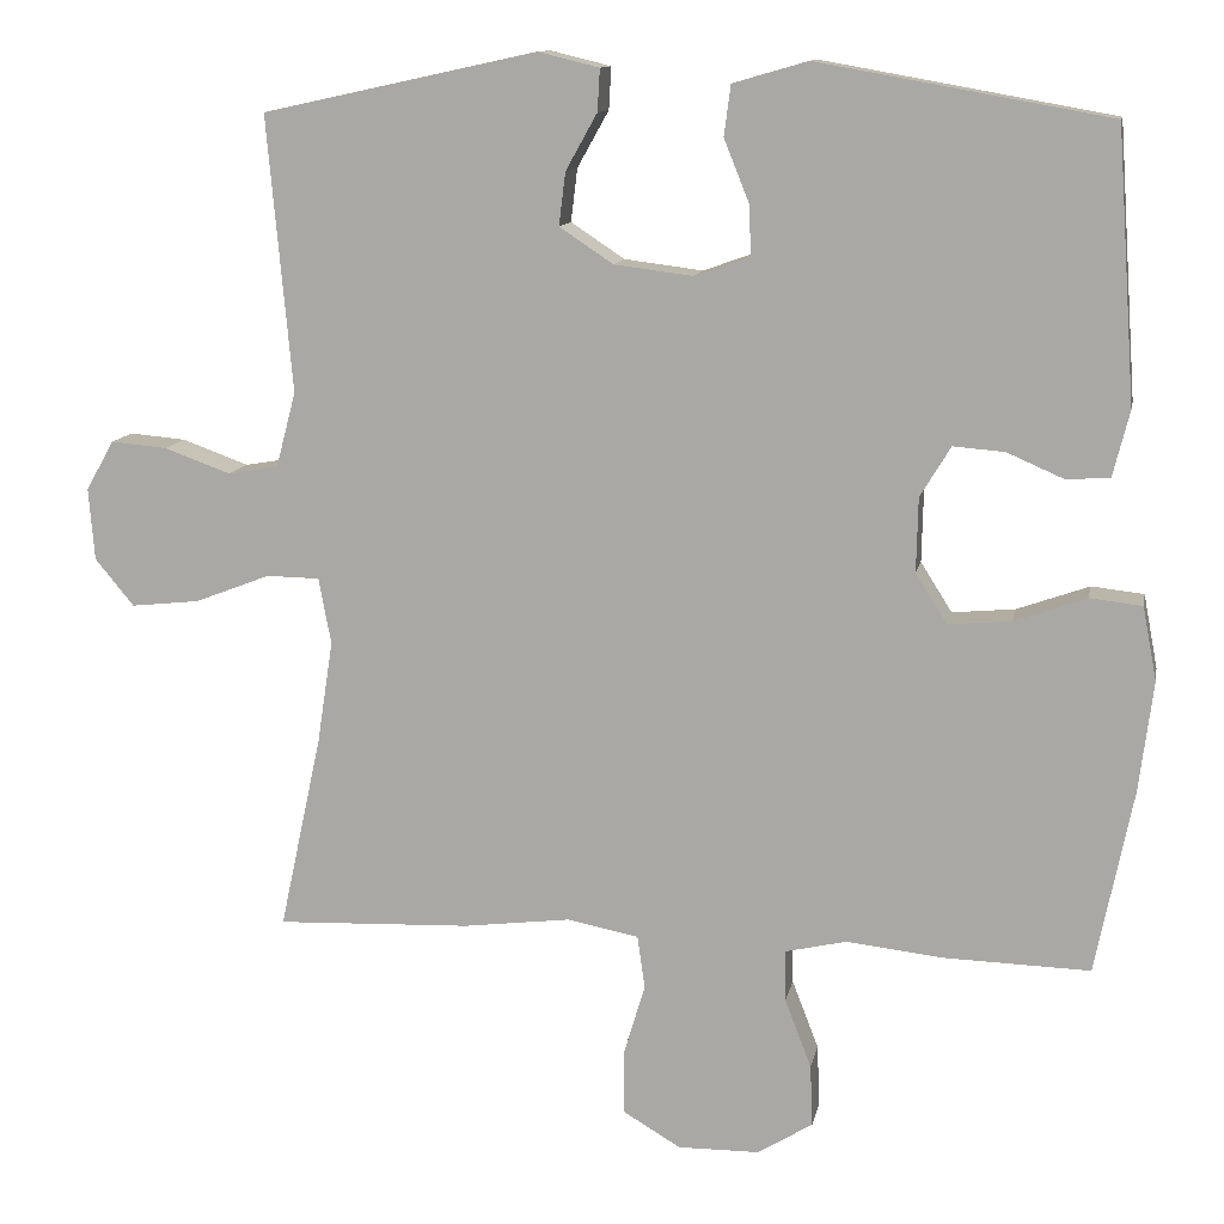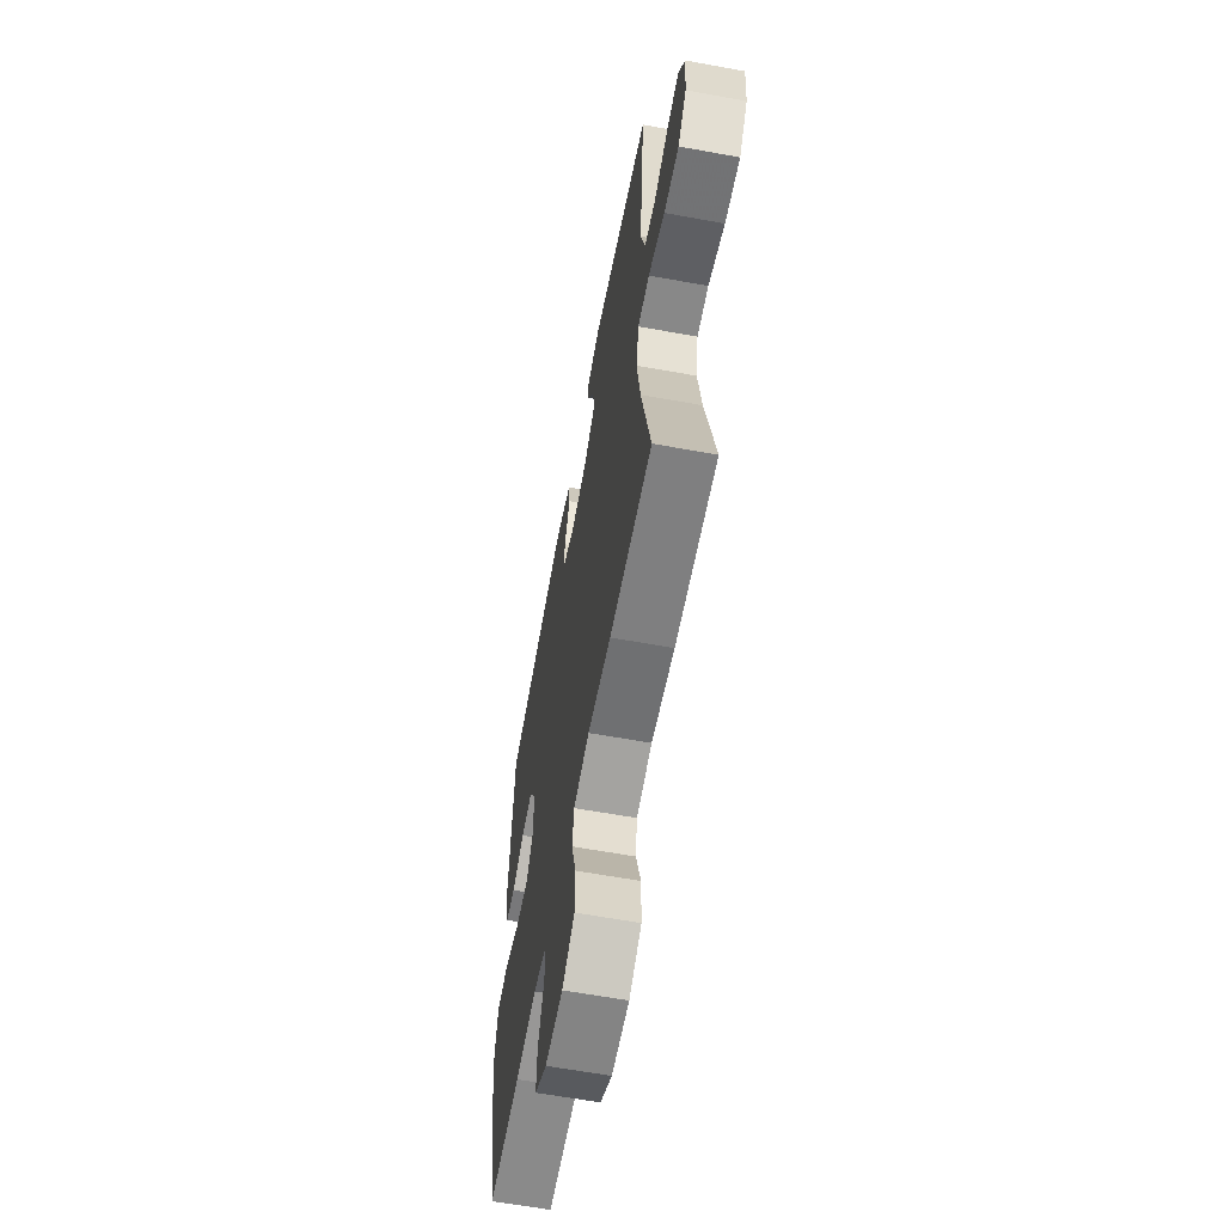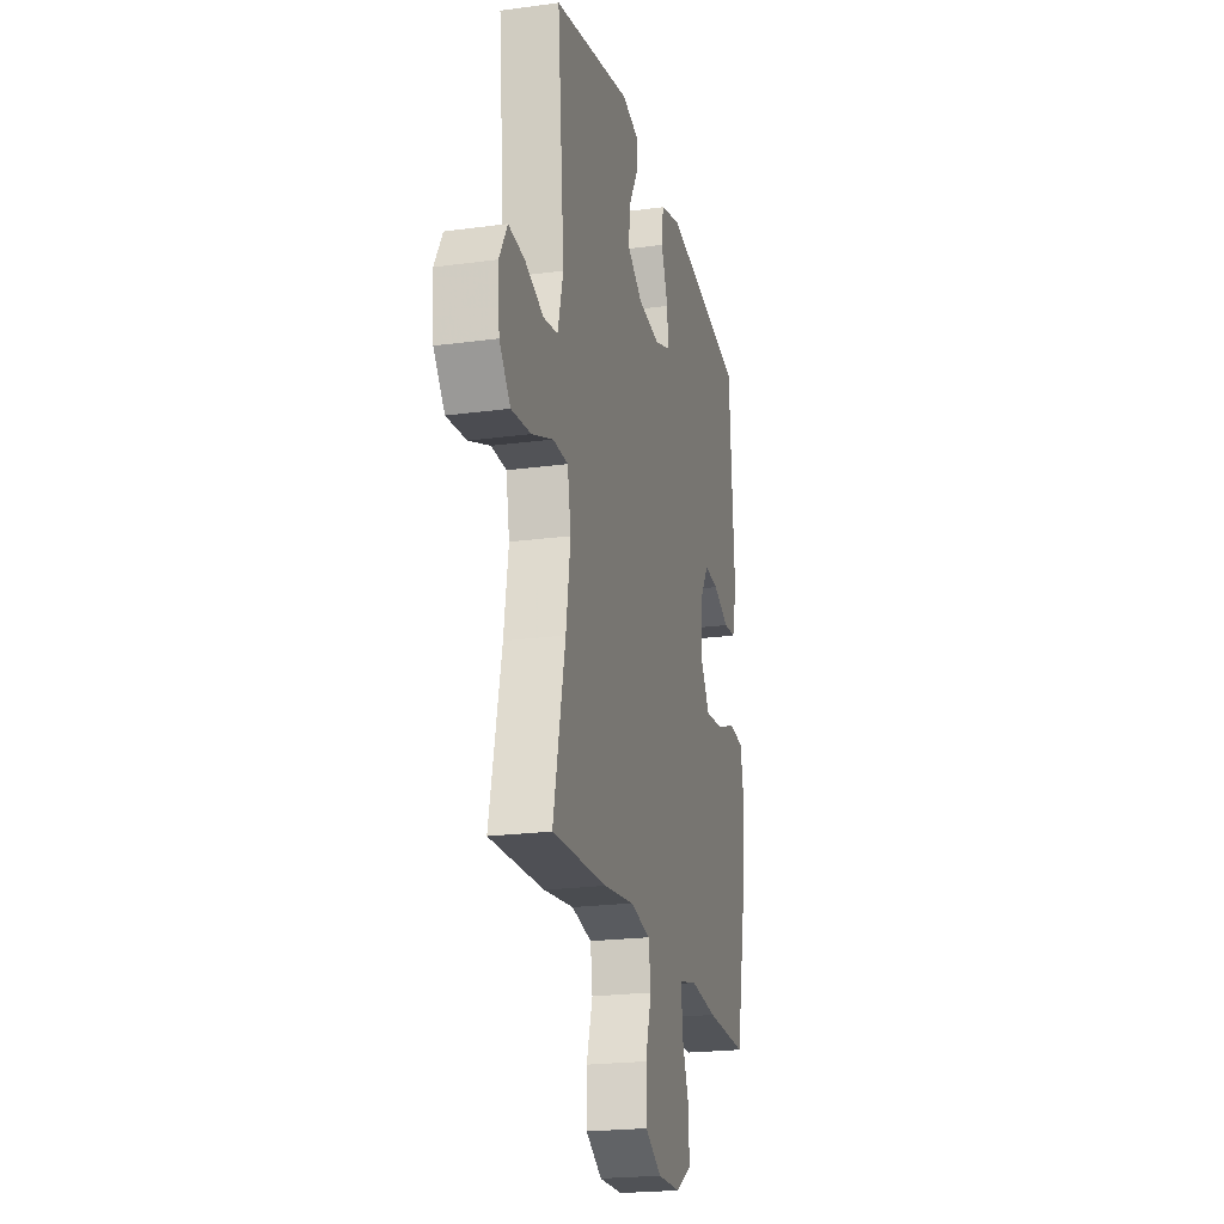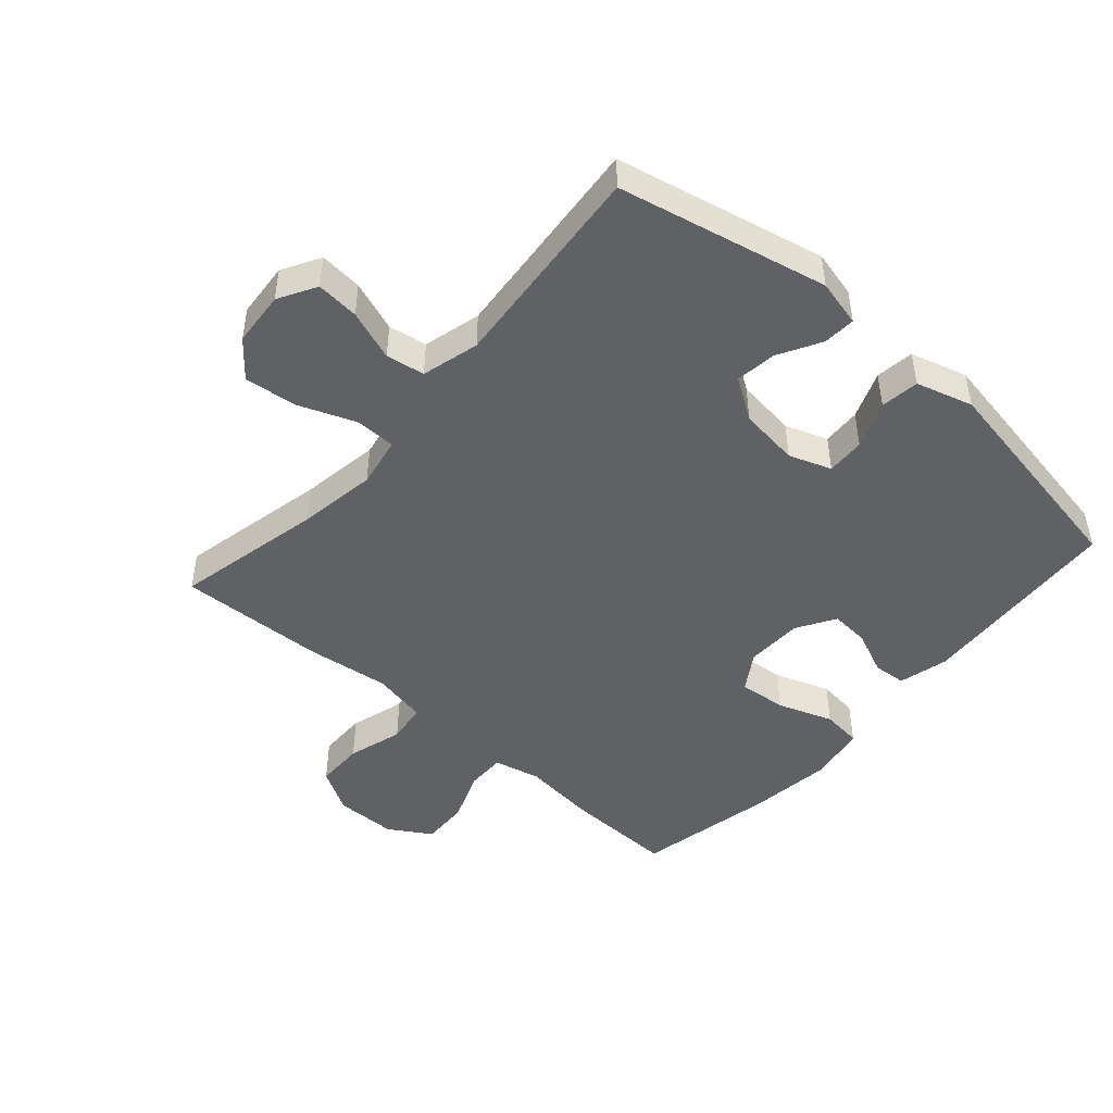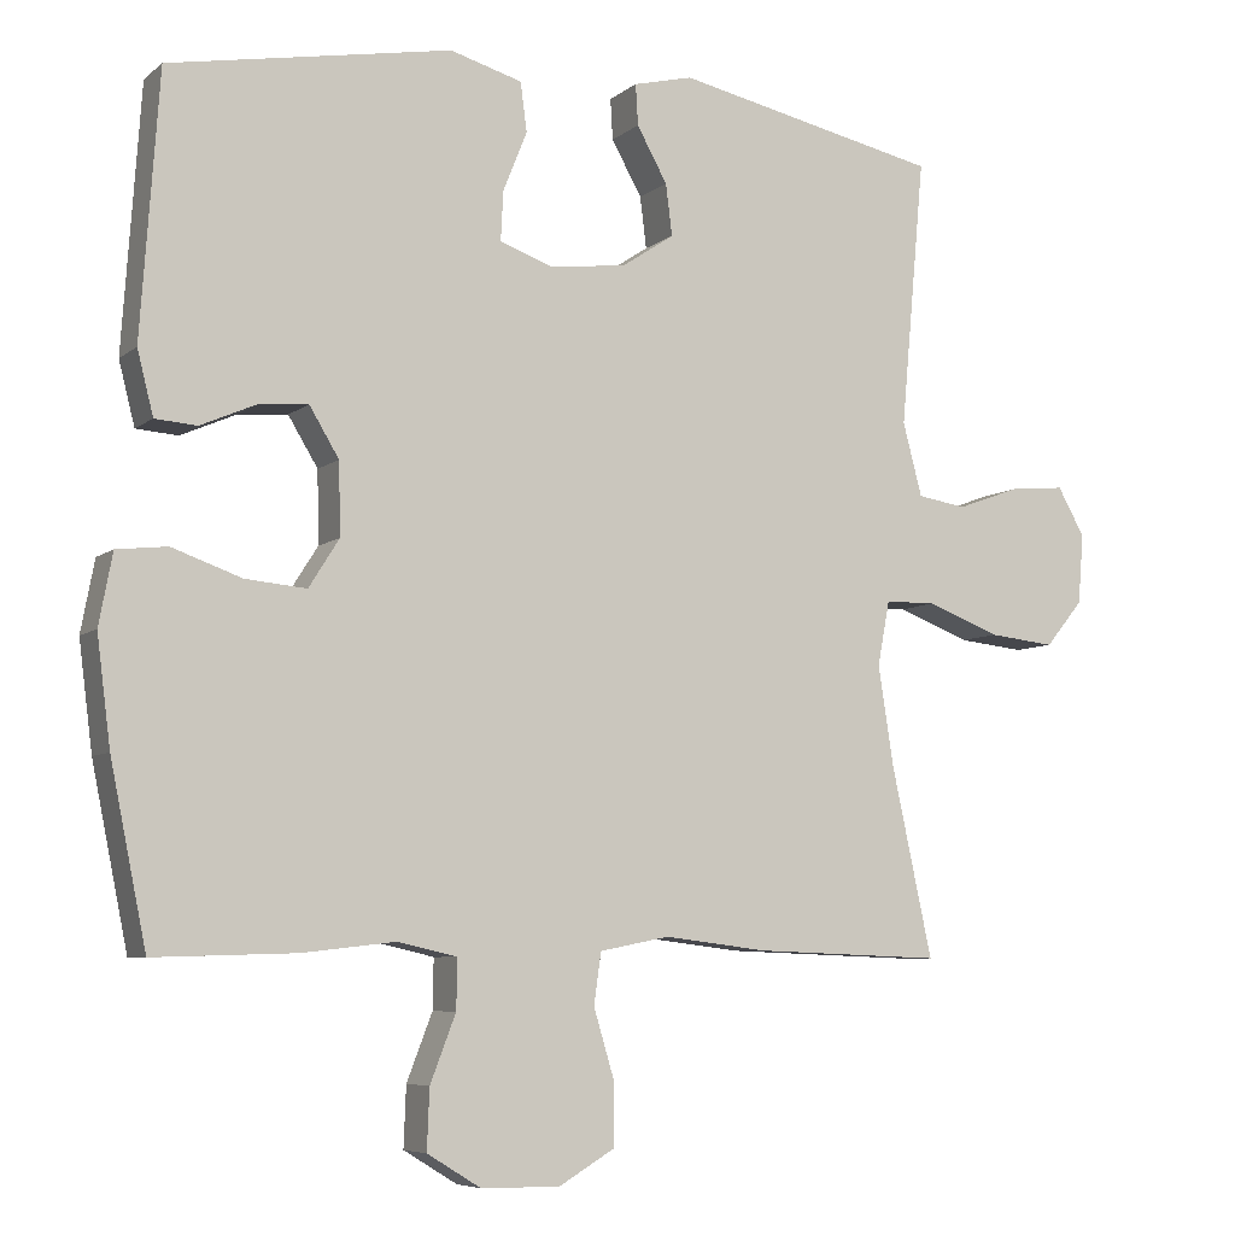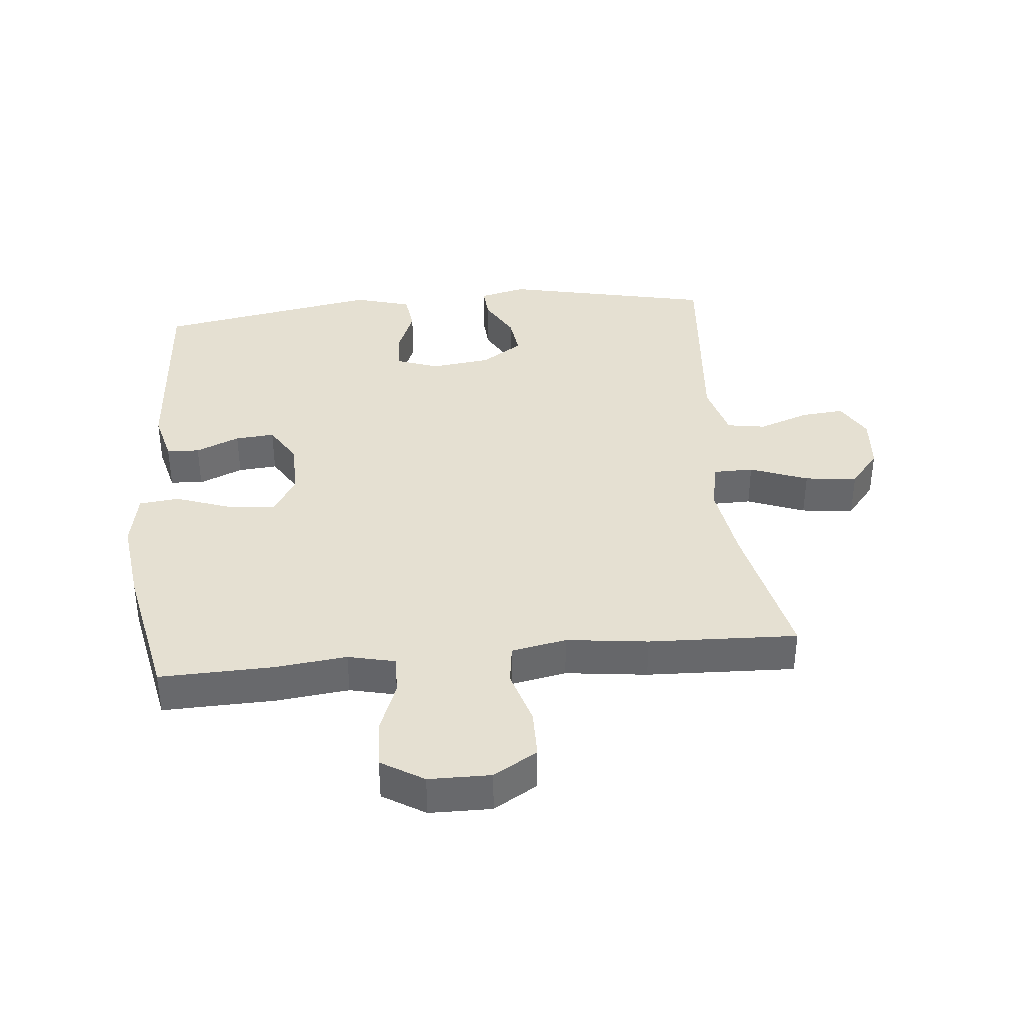
<metadata>
{"format":"obj","ext":"obj","renderer":"f3d","projection":"perspective","resolution":1024,"background":"white","views":[{"elev":11.9,"azim":10.9,"up":"+Z"},{"elev":-61.9,"azim":-100.5,"up":"+Z"},{"elev":-21.6,"azim":-76.6,"up":"+Z"},{"elev":-46.9,"azim":-41.3,"up":"+Y"},{"elev":-6.6,"azim":153.9,"up":"+Z"},{"elev":37.7,"azim":174.5,"up":"+Y"}]}
</metadata>
<code>
v -0.5 0.07 0.5
v -0.169 0.07 0.572
v -0.095 0.07 0.554
v -0.098 0.07 0.503
v -0.136 0.07 0.435
v -0.144 0.07 0.371
v -0.079 0.07 0.328
v 0.016 0.07 0.316
v 0.083 0.07 0.34
v 0.08 0.07 0.401
v 0.05 0.07 0.476
v 0.058 0.07 0.537
v 0.148 0.07 0.563
v 0.5 0.07 0.5
v 0.523 0.07 0.173
v 0.503 0.07 0.094
v 0.451 0.07 0.09
v 0.382 0.07 0.12
v 0.32 0.07 0.125
v 0.283 0.07 0.064
v 0.281 0.07 -0.026
v 0.319 0.07 -0.086
v 0.395 0.07 -0.079
v 0.482 0.07 -0.048
v 0.545 0.07 -0.055
v 0.562 0.07 -0.144
v 0.545 0.07 -0.278
v 0.5 0.07 -0.5
v 0.323 0.07 -0.495
v 0.207 0.07 -0.482
v 0.133 0.07 -0.499
v 0.134 0.07 -0.561
v 0.166 0.07 -0.644
v 0.169 0.07 -0.719
v 0.102 0.07 -0.76
v 0.004 0.07 -0.761
v -0.065 0.07 -0.72
v -0.066 0.07 -0.643
v -0.04 0.07 -0.556
v -0.049 0.07 -0.492
v -0.136 0.07 -0.475
v -0.265 0.07 -0.491
v -0.5 0.07 -0.5
v -0.449 0.07 -0.264
v -0.43 0.07 -0.14
v -0.445 0.07 -0.06
v -0.509 0.07 -0.059
v -0.6 0.07 -0.094
v -0.683 0.07 -0.103
v -0.73 0.07 -0.046
v -0.737 0.07 0.041
v -0.703 0.07 0.101
v -0.635 0.07 0.095
v -0.555 0.07 0.066
v -0.494 0.07 0.076
v -0.47 0.07 0.167
v -0.5 0 0.5
v -0.169 0 0.572
v -0.095 0 0.554
v -0.098 0 0.503
v -0.136 0 0.435
v -0.144 0 0.371
v -0.079 0 0.328
v 0.016 0 0.316
v 0.083 0 0.34
v 0.08 0 0.401
v 0.05 0 0.476
v 0.058 0 0.537
v 0.148 0 0.563
v 0.5 0 0.5
v 0.523 0 0.173
v 0.503 0 0.094
v 0.451 0 0.09
v 0.382 0 0.12
v 0.32 0 0.125
v 0.283 0 0.064
v 0.281 0 -0.026
v 0.319 0 -0.086
v 0.395 0 -0.079
v 0.482 0 -0.048
v 0.545 0 -0.055
v 0.562 0 -0.144
v 0.545 0 -0.278
v 0.5 0 -0.5
v 0.323 0 -0.495
v 0.207 0 -0.482
v 0.133 0 -0.499
v 0.134 0 -0.561
v 0.166 0 -0.644
v 0.169 0 -0.719
v 0.102 0 -0.76
v 0.004 0 -0.761
v -0.065 0 -0.72
v -0.066 0 -0.643
v -0.04 0 -0.556
v -0.049 0 -0.492
v -0.136 0 -0.475
v -0.265 0 -0.491
v -0.5 0 -0.5
v -0.449 0 -0.264
v -0.43 0 -0.14
v -0.445 0 -0.06
v -0.509 0 -0.059
v -0.6 0 -0.094
v -0.683 0 -0.103
v -0.73 0 -0.046
v -0.737 0 0.041
v -0.703 0 0.101
v -0.635 0 0.095
v -0.555 0 0.066
v -0.494 0 0.076
v -0.47 0 0.167
f 52 53 54
f 51 52 54
f 50 51 54
f 49 50 54
f 48 49 54
f 47 48 54
f 46 47 54 55
f 41 42 43 44
f 40 41 44 45
f 37 38 39
f 36 37 39
f 35 36 39
f 34 35 39
f 33 34 39
f 32 33 39
f 31 32 39 40
f 40 45 46
f 31 40 46
f 30 31 46
f 28 29 30
f 27 28 30
f 26 27 30
f 25 26 30
f 24 25 30
f 23 24 30
f 16 17 18
f 15 16 18
f 14 15 18
f 13 14 18
f 12 13 18
f 11 12 18
f 10 11 18
f 9 10 18 19
f 8 9 19 20
f 3 4 5
f 2 3 5
f 1 2 5
f 56 1 5
f 56 5 6
f 55 56 6 7
f 8 20 21
f 7 8 21
f 55 7 21
f 46 55 21
f 30 46 21 22
f 22 23 30
f 110 109 108
f 110 108 107
f 110 107 106
f 110 106 105
f 110 105 104
f 110 104 103
f 111 110 103 102
f 100 99 98 97
f 101 100 97 96
f 95 94 93
f 95 93 92
f 95 92 91
f 95 91 90
f 95 90 89
f 95 89 88
f 96 95 88 87
f 102 101 96
f 102 96 87
f 102 87 86
f 86 85 84
f 86 84 83
f 86 83 82
f 86 82 81
f 86 81 80
f 86 80 79
f 74 73 72
f 74 72 71
f 74 71 70
f 74 70 69
f 74 69 68
f 74 68 67
f 74 67 66
f 75 74 66 65
f 76 75 65 64
f 61 60 59
f 61 59 58
f 61 58 57
f 61 57 112
f 62 61 112
f 63 62 112 111
f 77 76 64
f 77 64 63
f 77 63 111
f 77 111 102
f 78 77 102 86
f 86 79 78
f 1 57 58 2
f 2 58 59 3
f 3 59 60 4
f 4 60 61 5
f 5 61 62 6
f 6 62 63 7
f 7 63 64 8
f 8 64 65 9
f 9 65 66 10
f 10 66 67 11
f 11 67 68 12
f 12 68 69 13
f 13 69 70 14
f 14 70 71 15
f 15 71 72 16
f 16 72 73 17
f 17 73 74 18
f 18 74 75 19
f 19 75 76 20
f 20 76 77 21
f 21 77 78 22
f 22 78 79 23
f 23 79 80 24
f 24 80 81 25
f 25 81 82 26
f 26 82 83 27
f 27 83 84 28
f 28 84 85 29
f 29 85 86 30
f 30 86 87 31
f 31 87 88 32
f 32 88 89 33
f 33 89 90 34
f 34 90 91 35
f 35 91 92 36
f 36 92 93 37
f 37 93 94 38
f 38 94 95 39
f 39 95 96 40
f 40 96 97 41
f 41 97 98 42
f 42 98 99 43
f 43 99 100 44
f 44 100 101 45
f 45 101 102 46
f 46 102 103 47
f 47 103 104 48
f 48 104 105 49
f 49 105 106 50
f 50 106 107 51
f 51 107 108 52
f 52 108 109 53
f 53 109 110 54
f 54 110 111 55
f 55 111 112 56
f 56 112 57 1

</code>
